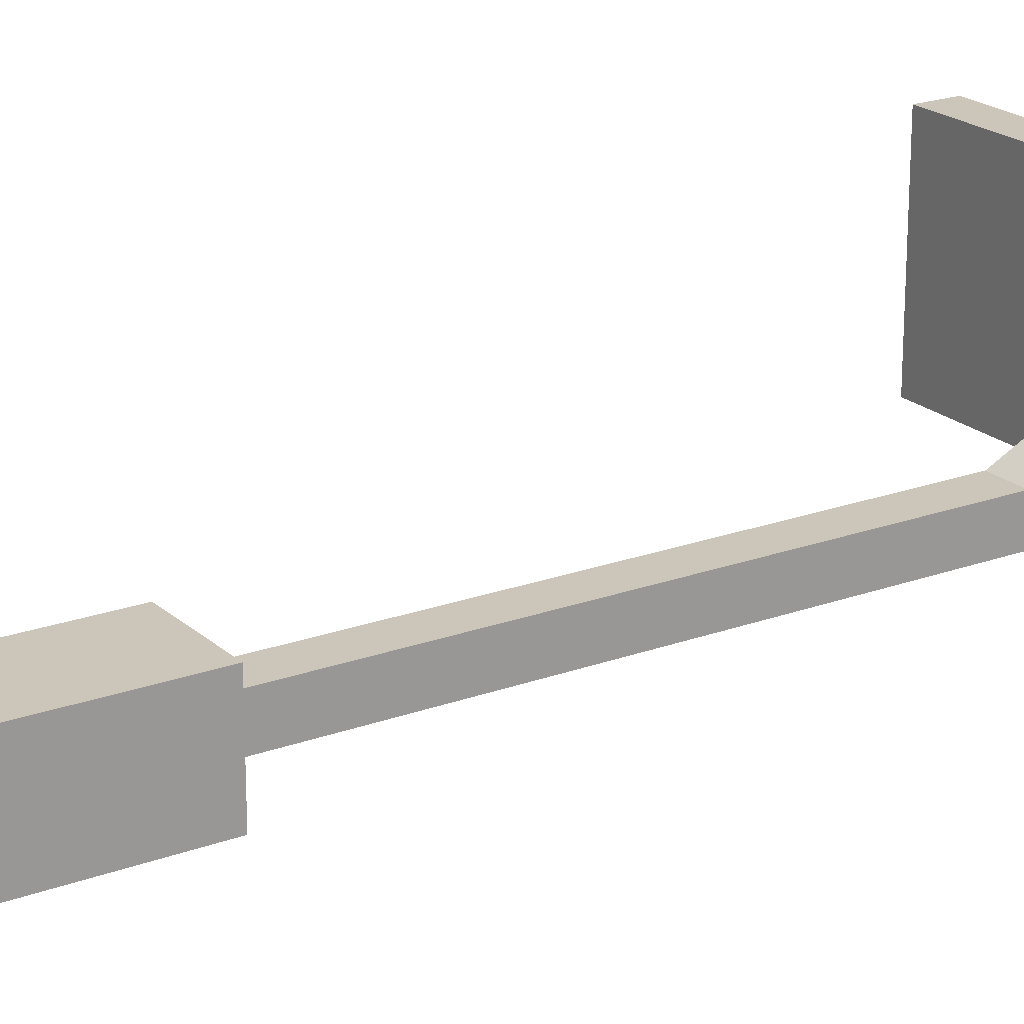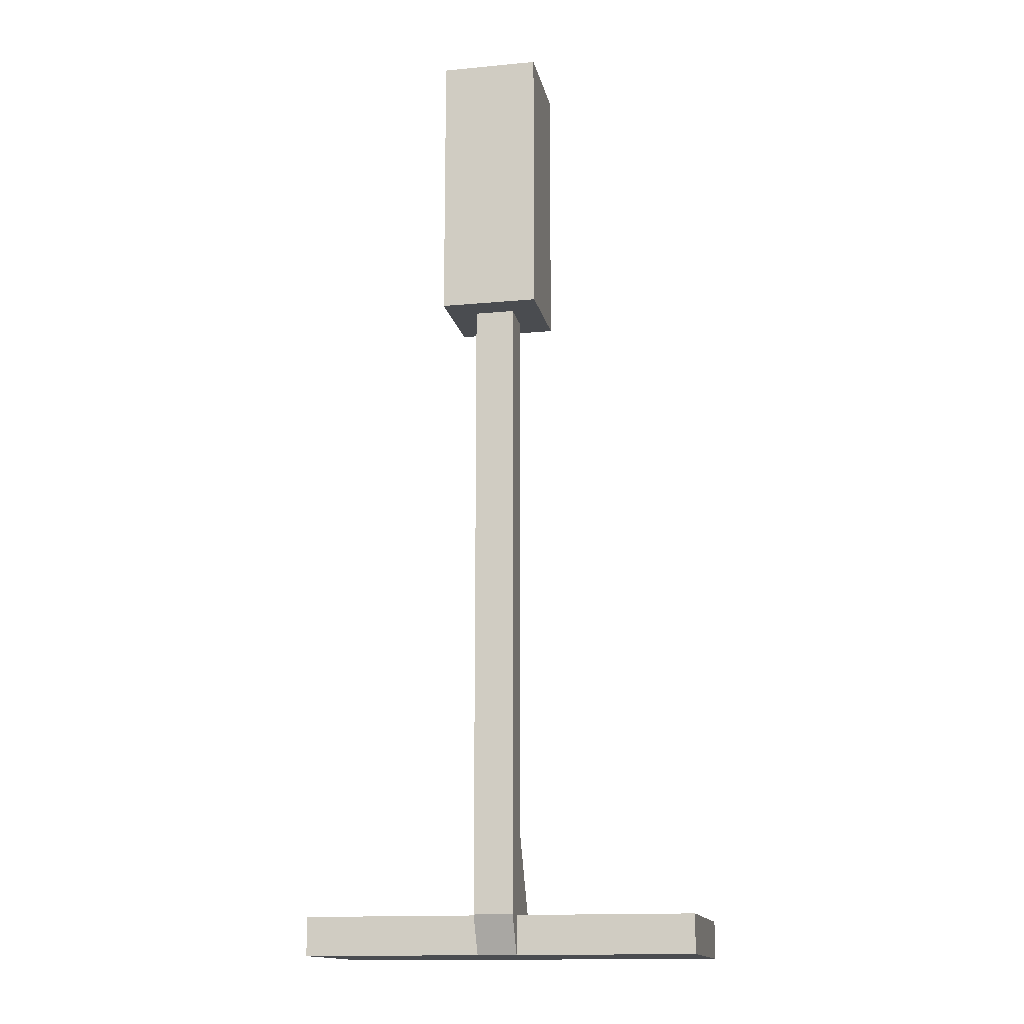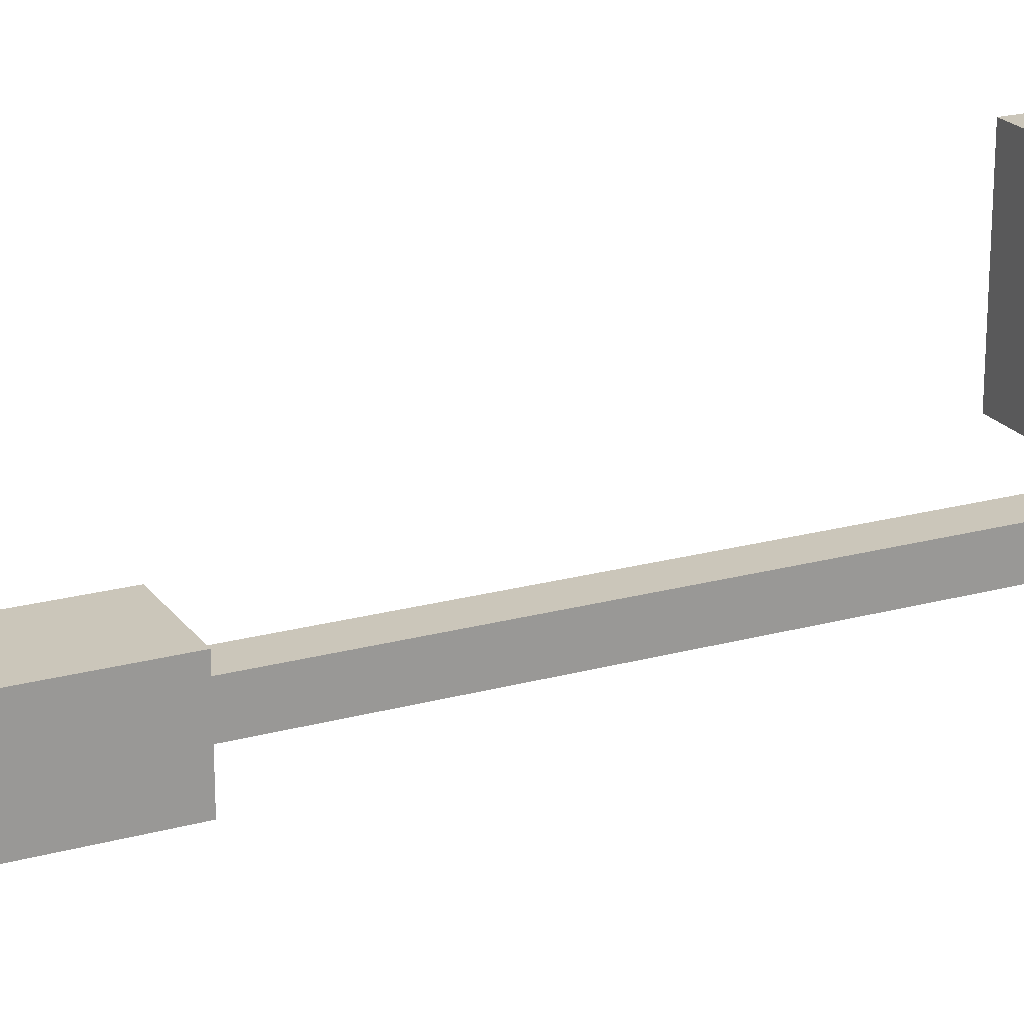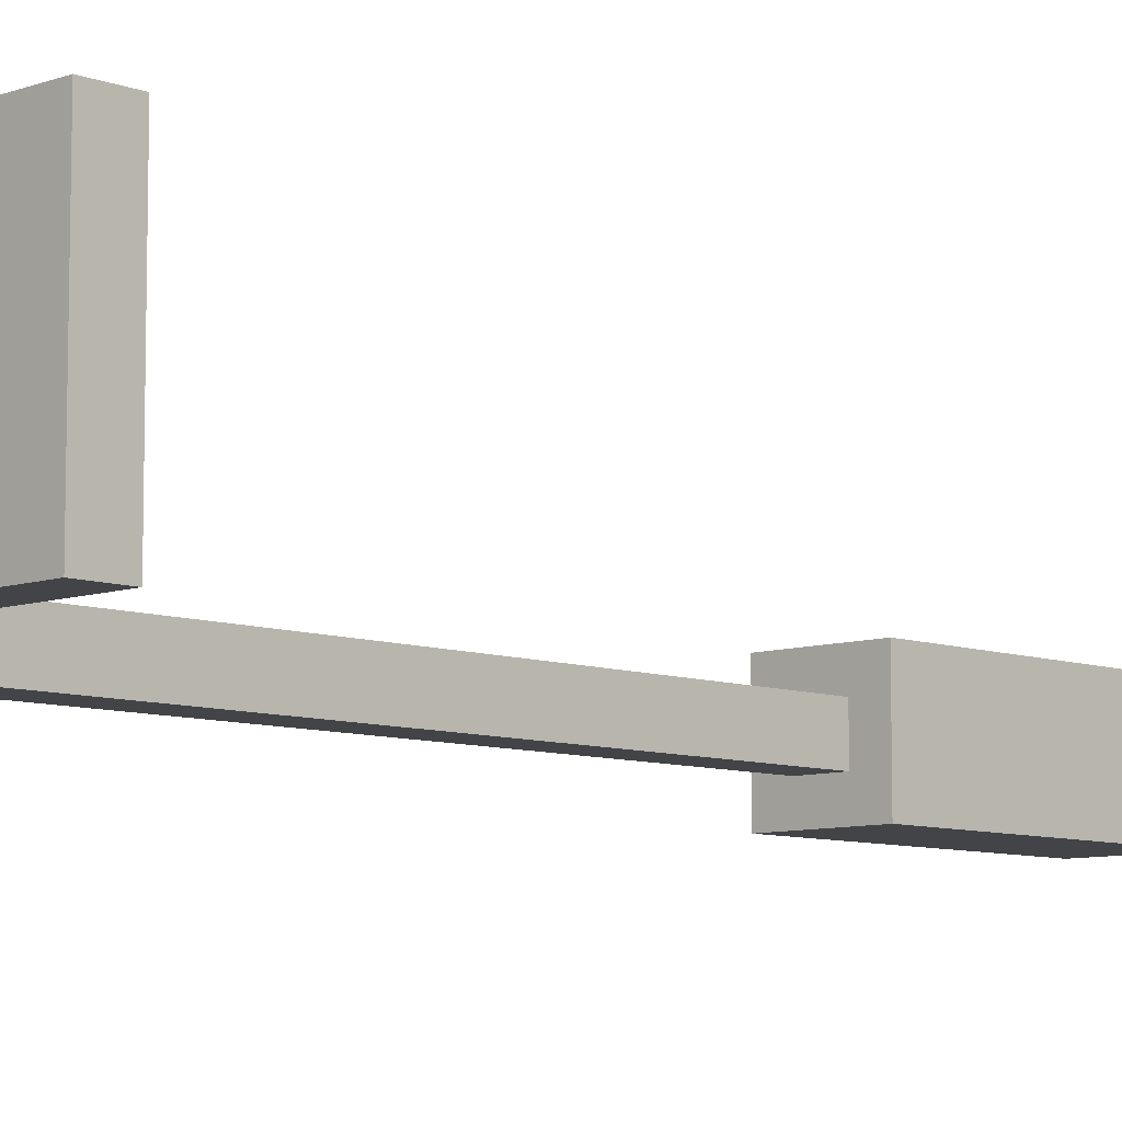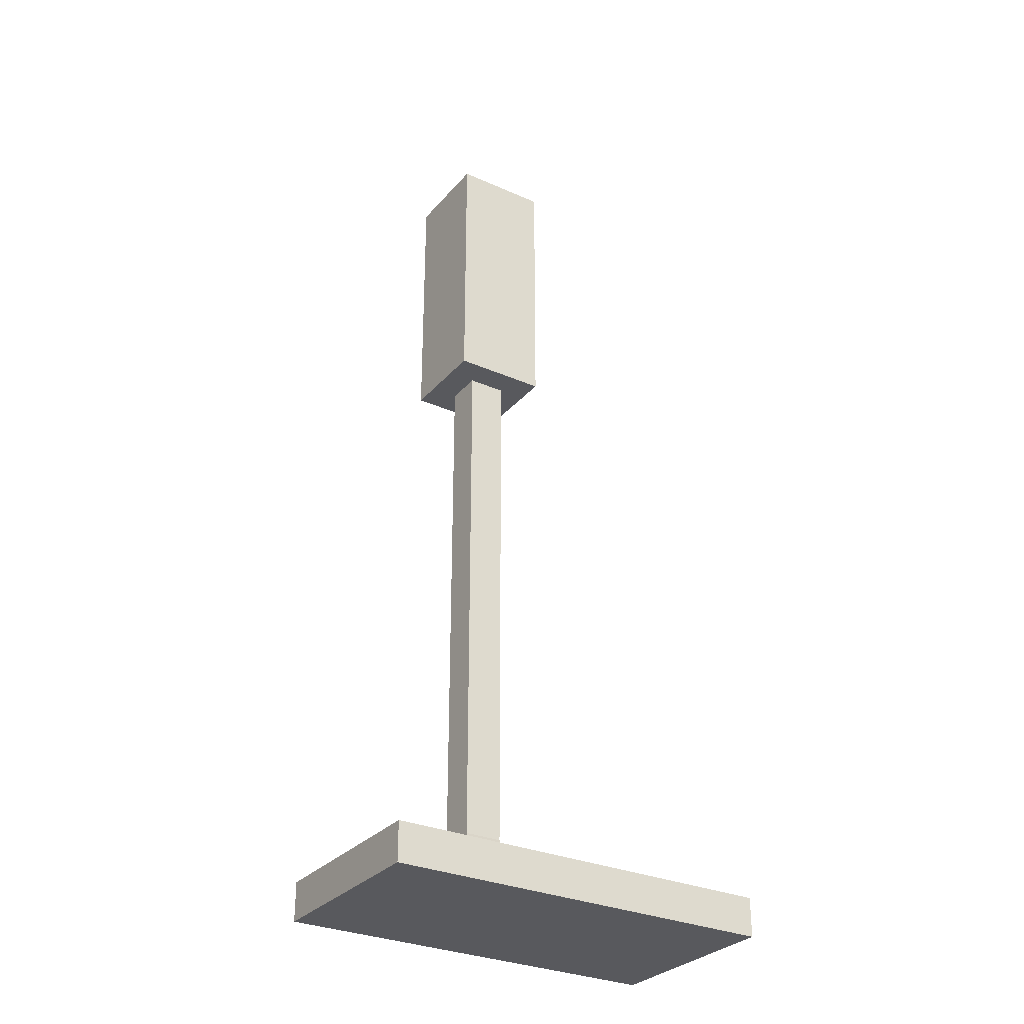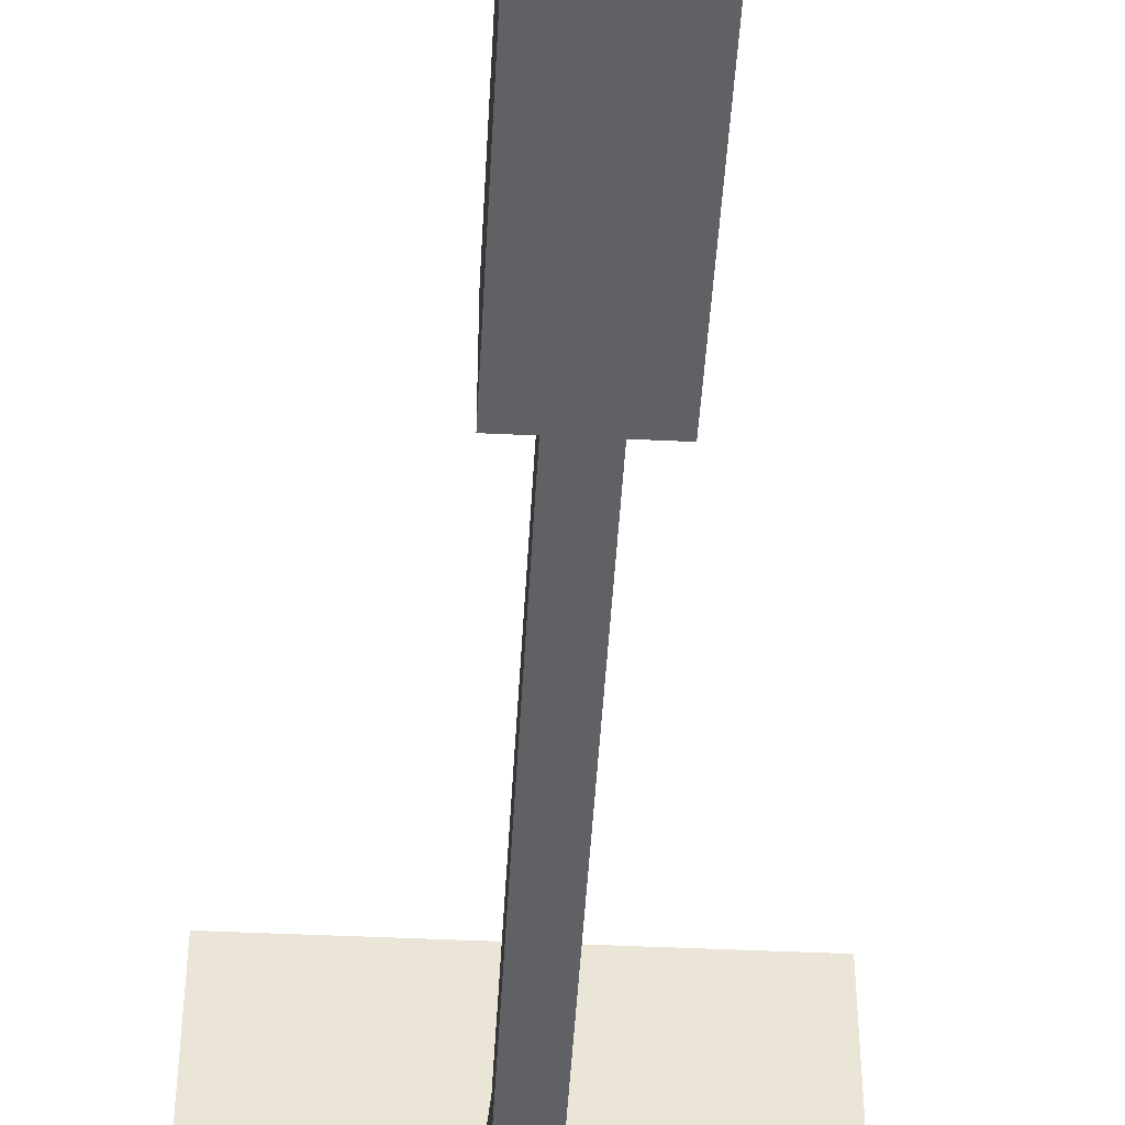
<metadata>
{"format":"obj","ext":"obj","renderer":"f3d","projection":"perspective","resolution":1024,"background":"white","views":[{"elev":21.0,"azim":56.7,"up":"+Y"},{"elev":-14.8,"azim":11.5,"up":"+Z"},{"elev":21.2,"azim":64.0,"up":"+Y"},{"elev":-8.1,"azim":-135.7,"up":"+Y"},{"elev":-30.1,"azim":147.3,"up":"+Z"},{"elev":-45.8,"azim":-3.1,"up":"+Y"}]}
</metadata>
<code>
v  -0.05   0.05  -0.24
v  -0.05  -0  -0.2302
v  -0.05   0.05  -0.2302
v  -0.05  -0  -0.24
v   0.05  -0  -0.24
v   0.05   0.05  -0.2302
v   0.05  -0  -0.2302
v   0.05   0.05  -0.24
v   0.0124  -0.0124  -0.07
v   0.0124   0.0124  -0
v   0.0124  -0.0124   0
v   0.0124   0.0124  -0.07
v  -0.0124   0.0124  -0.07
v  -0.0124   0.0124  -0
v  -0.0124  -0.0124  -0.07
v  -0.0124  -0.0124   0
v  -0.005   0.005  -0.07
v   0.005  -0.005  -0.07
v  -0.005  -0.005  -0.07
v   0.005   0.005  -0.07
v  -0.005  -0.005  -0.2302
v  -0.005   0.005  -0.2102
v  -0.005   0.015  -0.2302
v  -0.005  -0  -0.2302
v  -0.005  -0  -0.24
v   0.005  -0.005  -0.2302
v   0.005  -0  -0.24
v   0.005  -0  -0.2302
v   0.005   0.005  -0.2102
v   0.005   0.015  -0.2302
v  -0.01  -0  -0.2302
f 1 2 3
f 2 1 4
f 5 6 7
f 6 5 8
f 6 1 3
f 1 6 8
f 9 10 11
f 10 9 12
f 10 13 14
f 13 10 12
f 14 15 16
f 15 14 13
f 9 16 15
f 16 9 11
f 10 16 11
f 16 10 14
f 17 18 19
f 18 17 20
f 19 18 17
f 20 17 18
f 17 21 19
f 21 17 22
f 21 22 23
f 21 23 24
f 21 24 25
f 26 19 21
f 19 26 18
f 27 28 26
f 26 20 18
f 20 26 29
f 29 26 28
f 29 28 30
f 2 4 31
f 25 31 4
f 24 31 25
f 5 28 27
f 28 5 7
f 27 21 25
f 21 27 26
f 15 19 9
f 19 15 13
f 19 13 17
f 17 13 20
f 9 18 12
f 18 9 19
f 12 18 20
f 12 20 13
f 20 22 17
f 22 20 29
f 22 30 23
f 30 22 29
f 7 30 28
f 30 7 6
f 23 31 24
f 31 23 2
f 2 23 3
f 3 23 30
f 3 30 6
f 25 5 27
f 5 25 4
f 5 4 1
f 5 1 8

</code>
